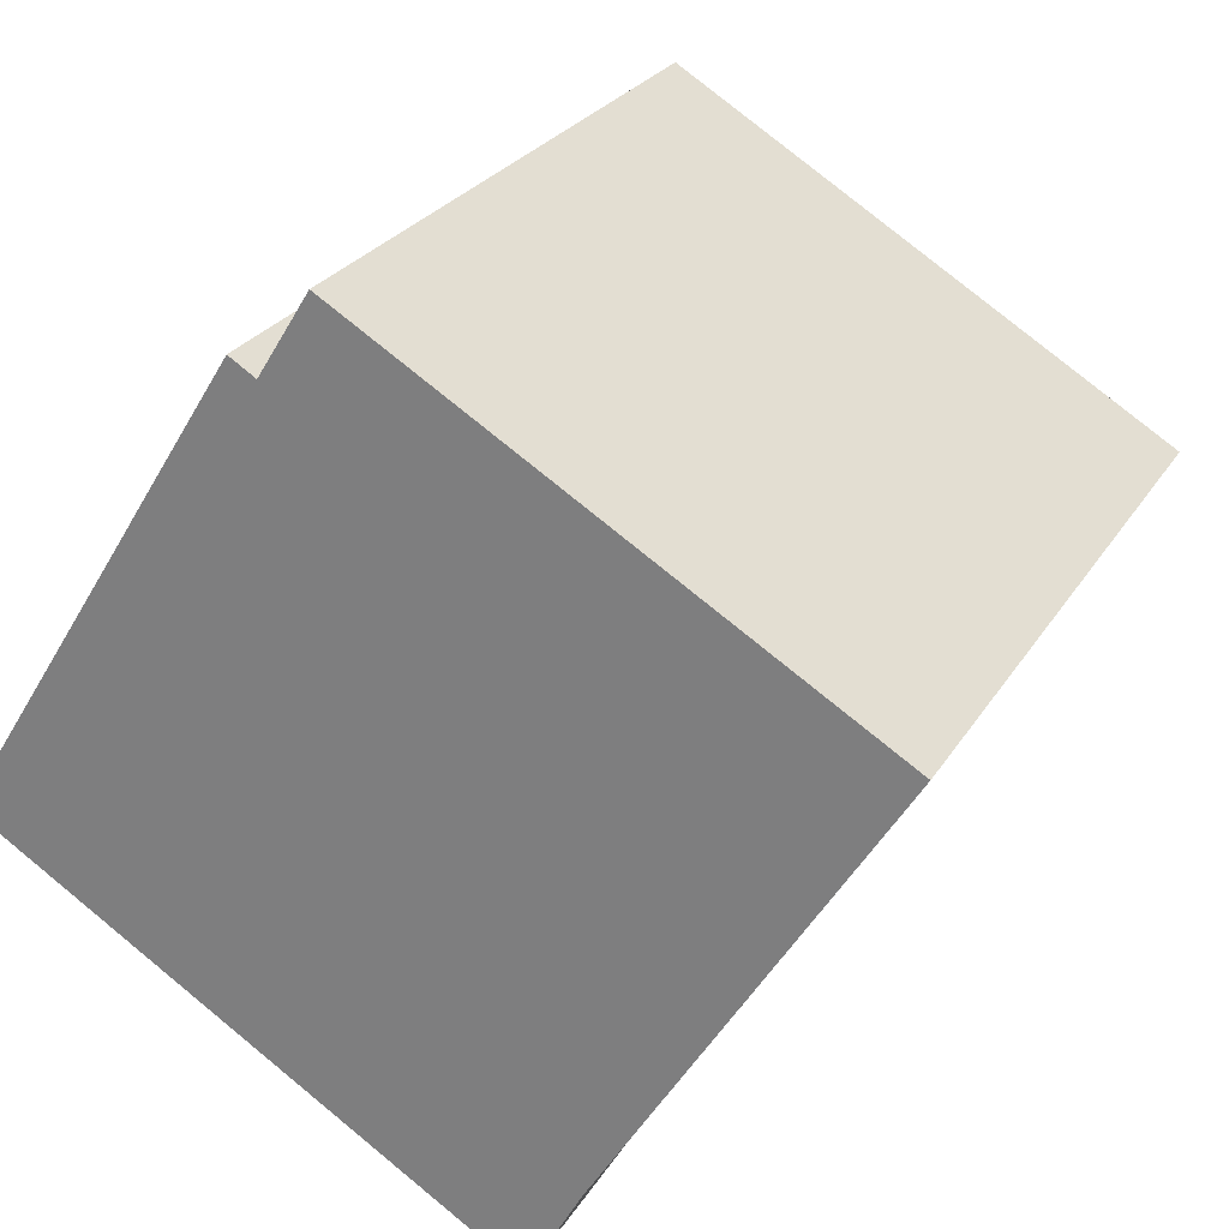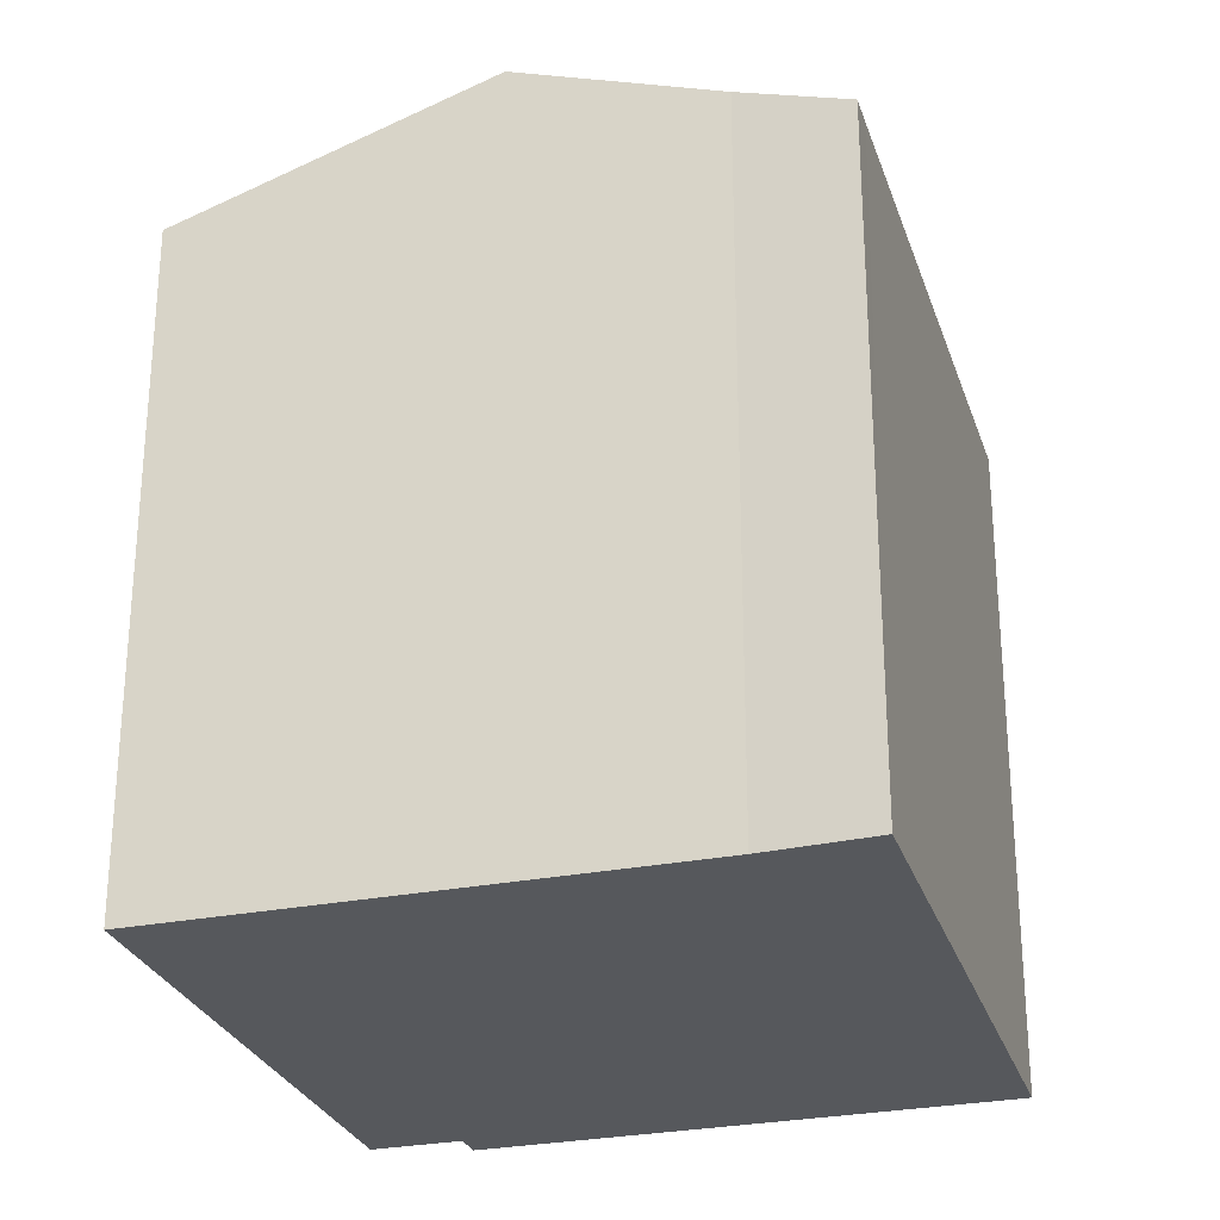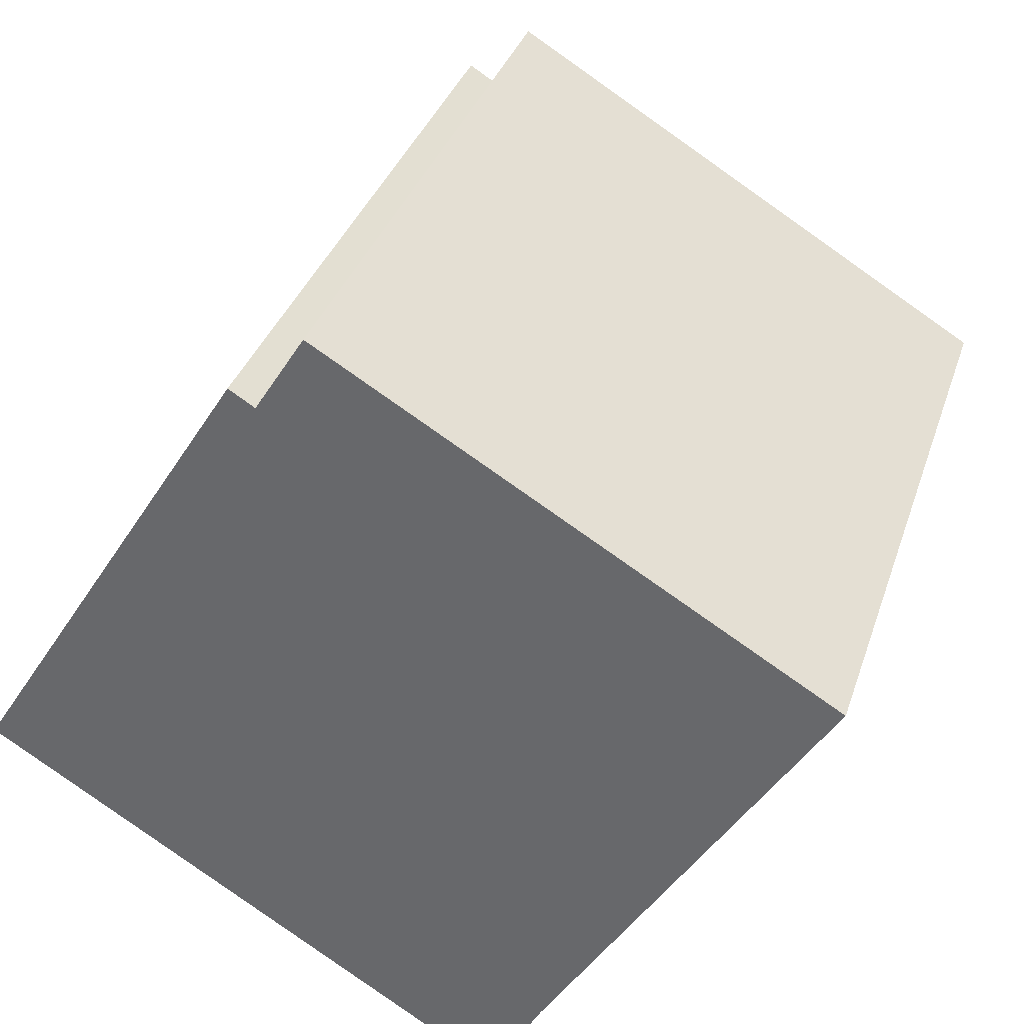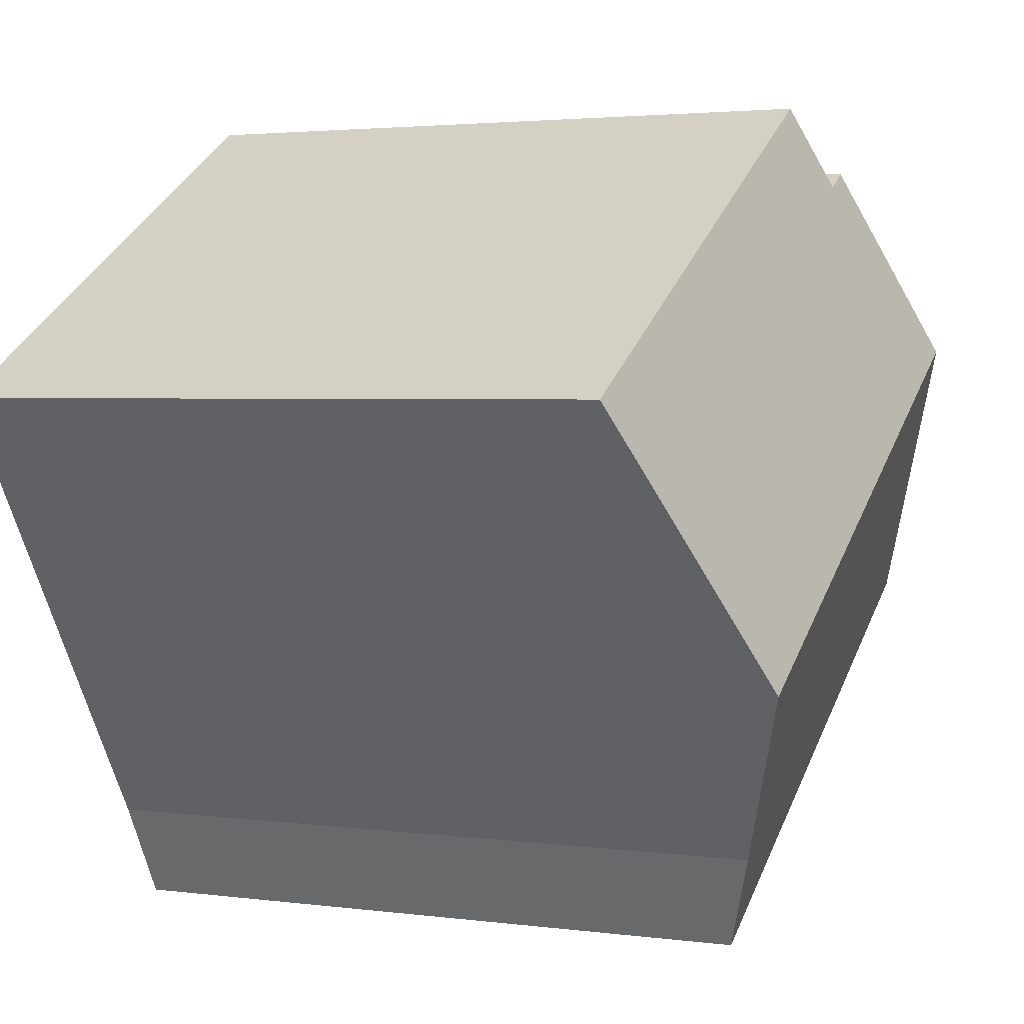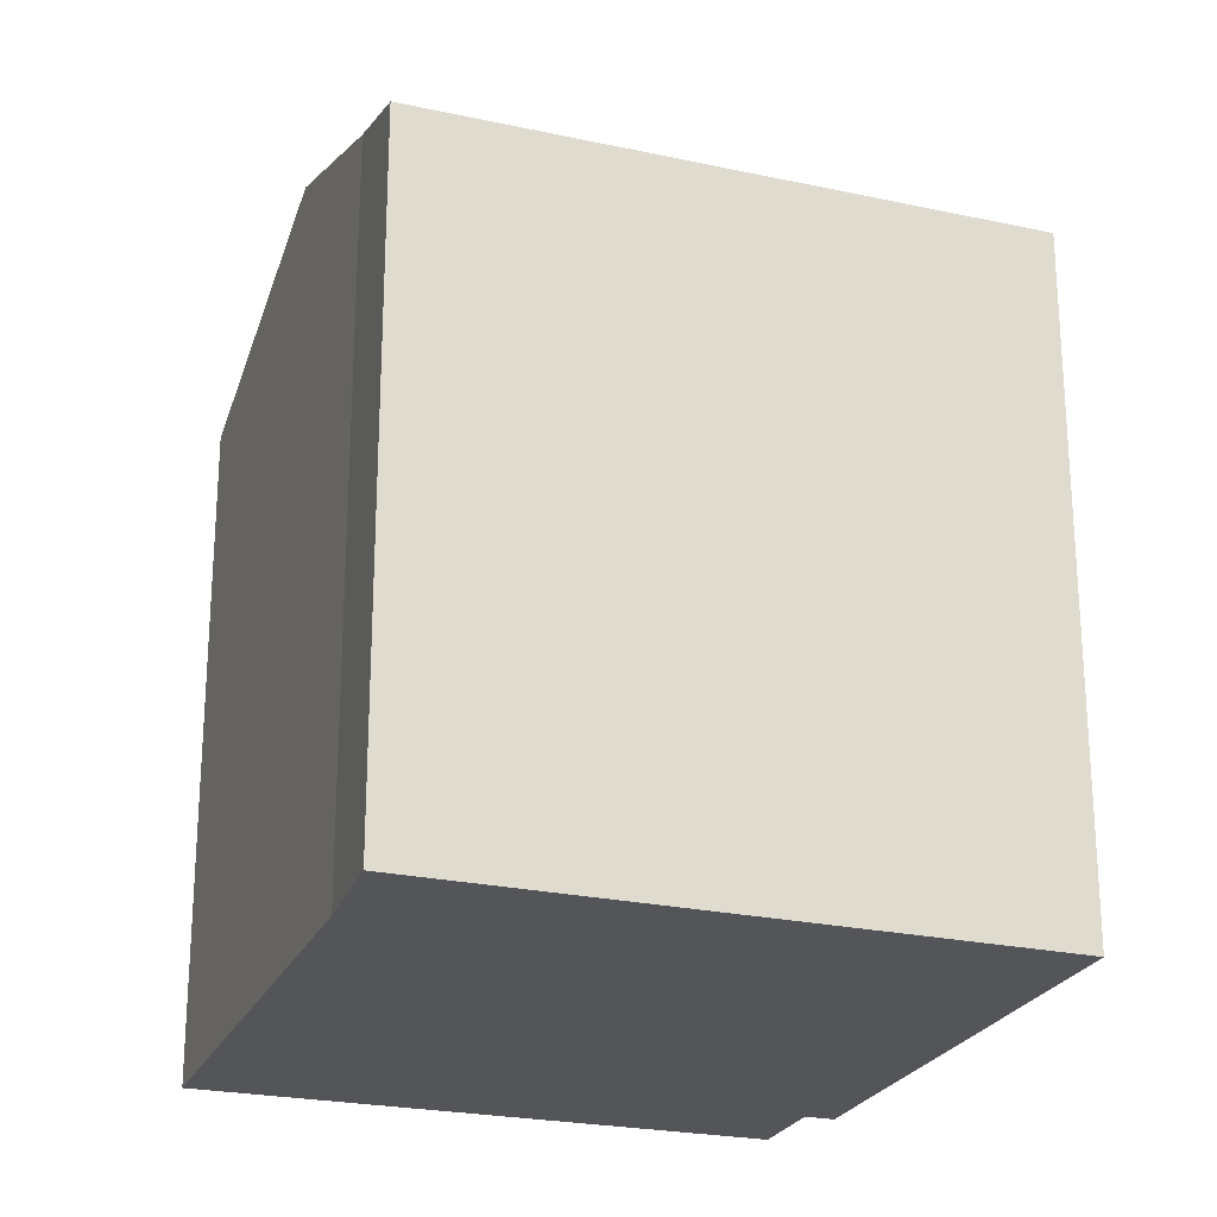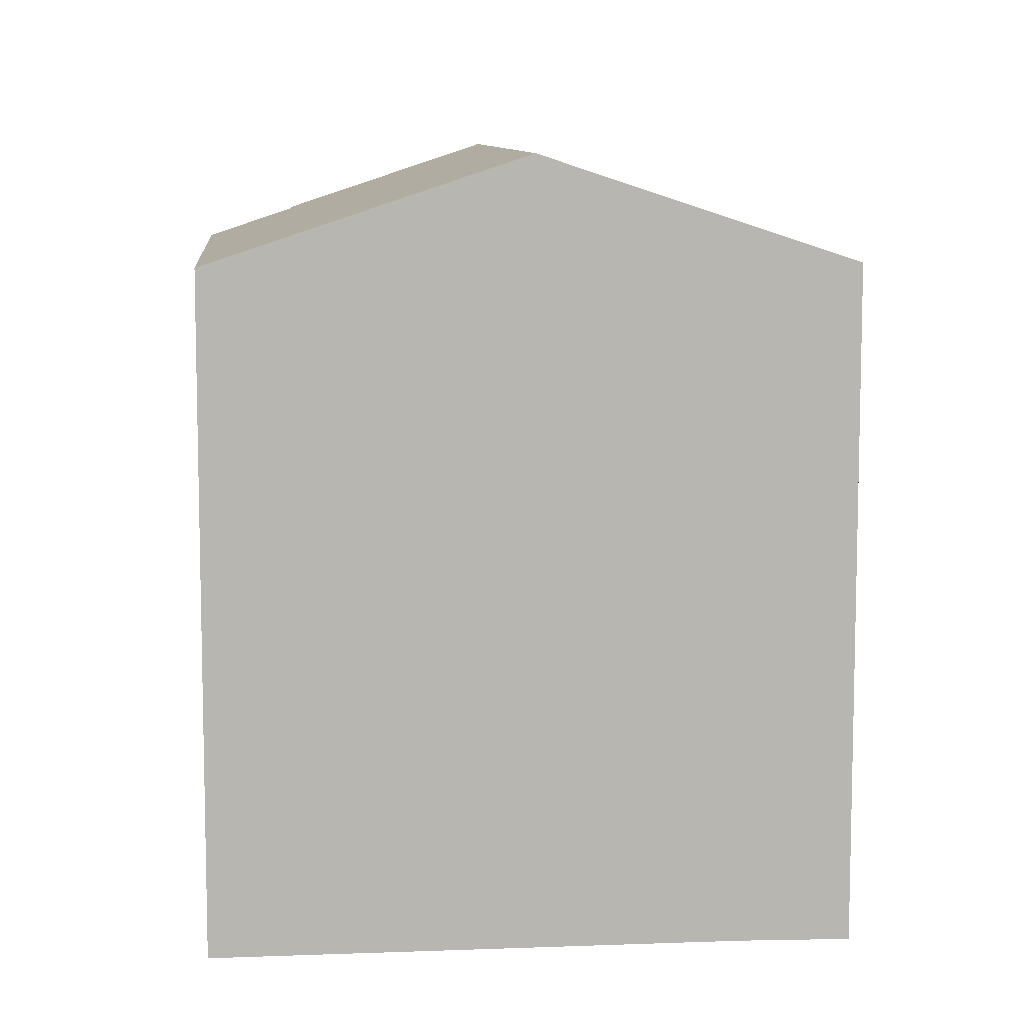
<metadata>
{"format":"obj","ext":"obj","renderer":"f3d","projection":"perspective","resolution":1024,"background":"white","views":[{"elev":25.6,"azim":24.5,"up":"+Z"},{"elev":-28.1,"azim":138.4,"up":"+Y"},{"elev":34.4,"azim":17.0,"up":"+Z"},{"elev":2.8,"azim":115.0,"up":"+Z"},{"elev":-24.3,"azim":-168.0,"up":"+Y"},{"elev":9.0,"azim":116.0,"up":"+Y"}]}
</metadata>
<code>
v  11.39 12.97 -0.889
v  5.952 11.24 8.625
v  14.21 11.2 3.652
v  5.137 11.75 7.314
v  2.776 12.97 4.464
v  4.712 11.75 7.578
v  9.589 11.84 -3.788
v  0 11.23 6.875e-16
v  8.236 11.23 -5.113
v  8.695 11.23 -5.403
v  8.695 3.308e-16 -5.403
v  0 0 0
v  8.236 3.131e-16 -5.113
v  4.712 -4.64e-16 7.578
v  2.776 -2.733e-16 4.464
v  5.137 -4.479e-16 7.314
v  5.952 -5.281e-16 8.625
v  14.21 -2.236e-16 3.652
v  9.589 2.319e-16 -3.788
v  11.39 5.444e-17 -0.889
g defaultobject
f 1 2 3
f 2 1 4
f 4 1 5
f 4 5 6
f 7 5 1
f 5 7 8
f 8 7 9
f 9 7 10
f 11 9 10
f 9 11 8
f 8 11 12
f 12 11 13
f 12 5 8
f 5 12 6
f 6 12 14
f 14 12 15
f 16 2 4
f 2 16 17
f 17 3 2
f 3 17 18
f 14 4 6
f 4 14 16
f 19 10 7
f 10 19 11
f 18 1 3
f 1 18 7
f 7 18 19
f 19 18 20
f 17 20 18
f 20 17 16
f 20 16 14
f 20 14 15
f 20 15 19
f 19 15 12
f 19 12 13
f 19 13 11

</code>
